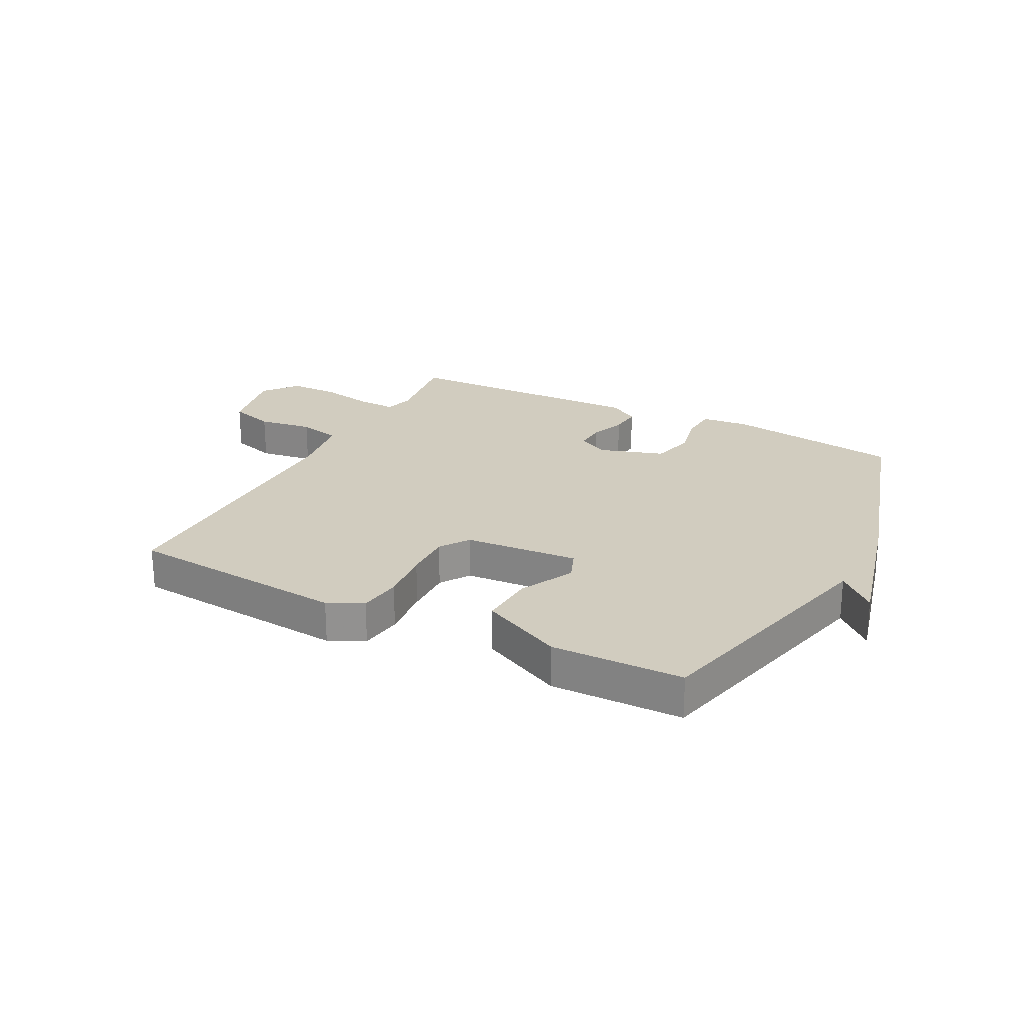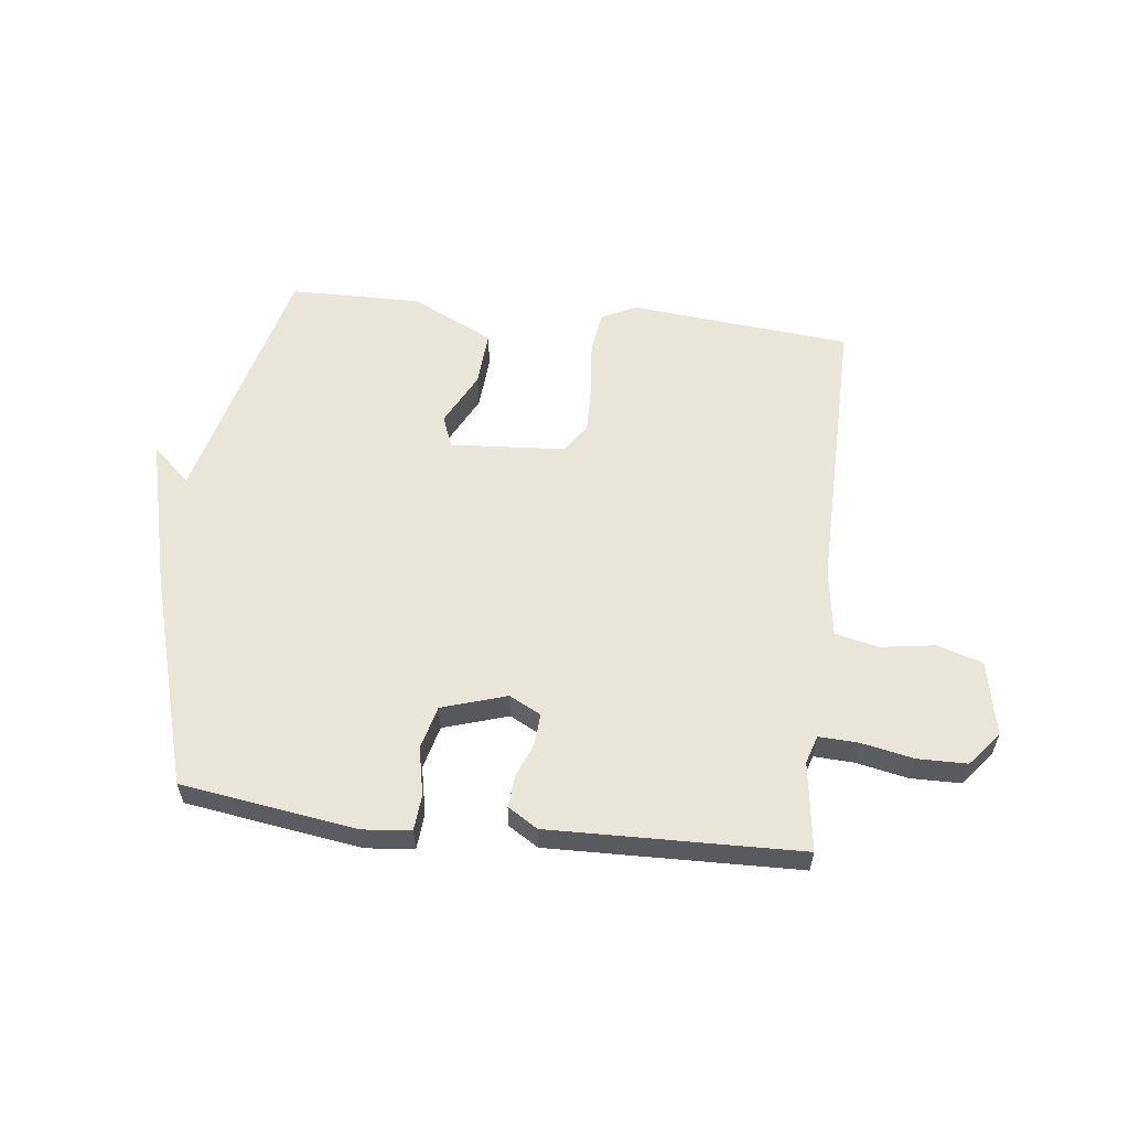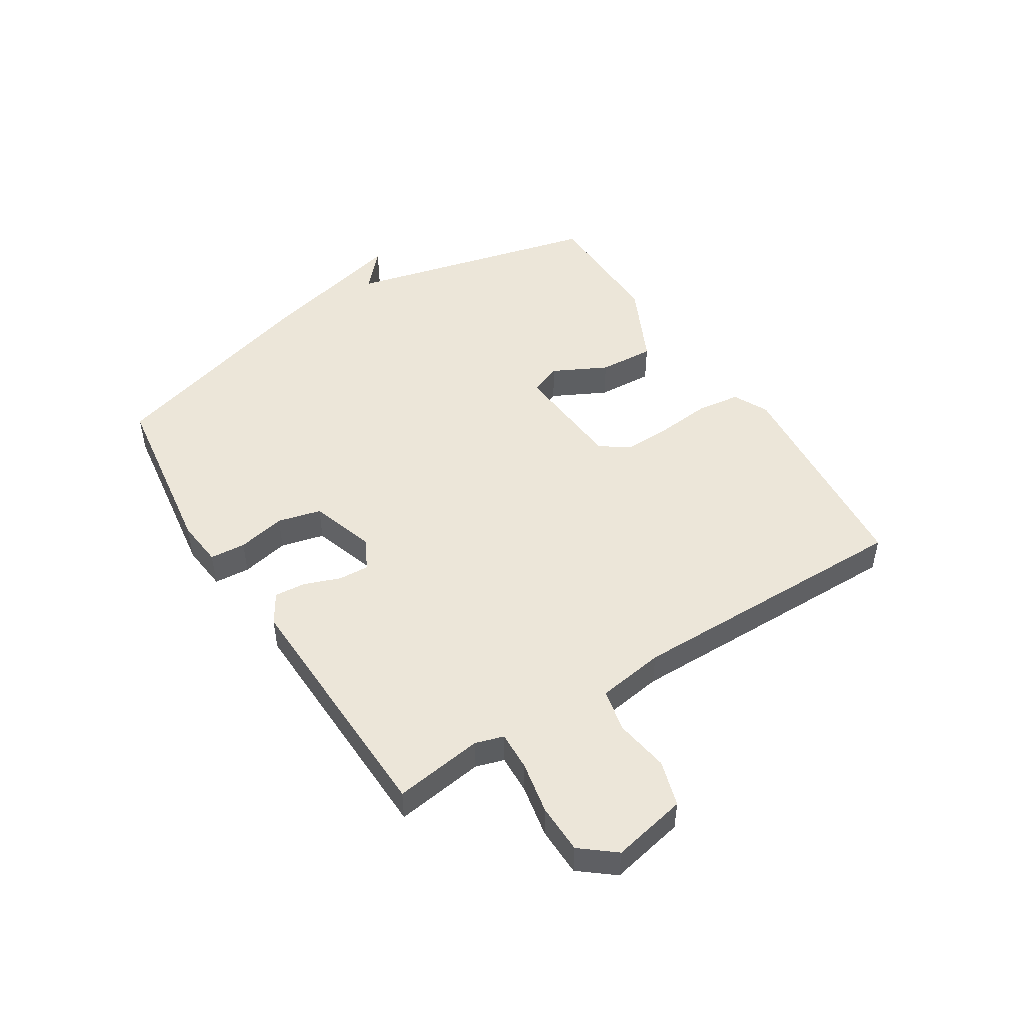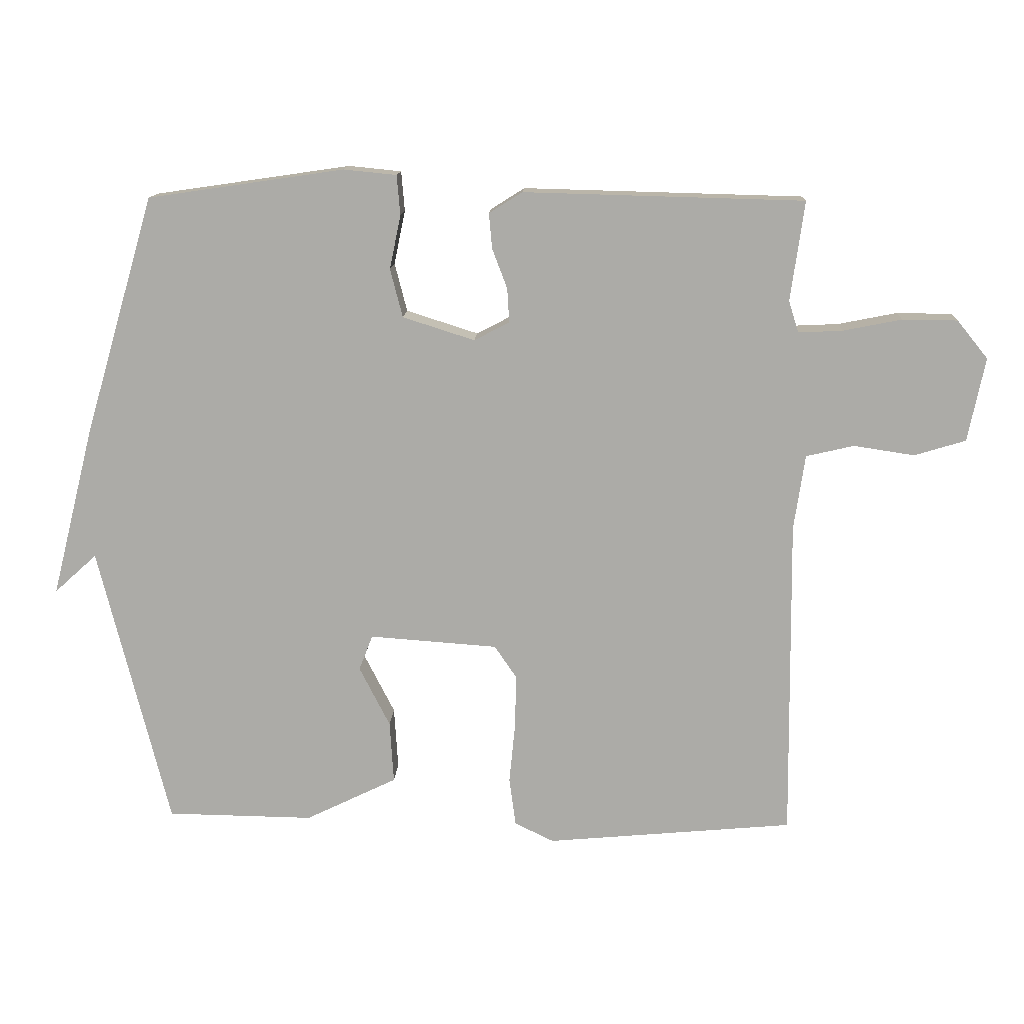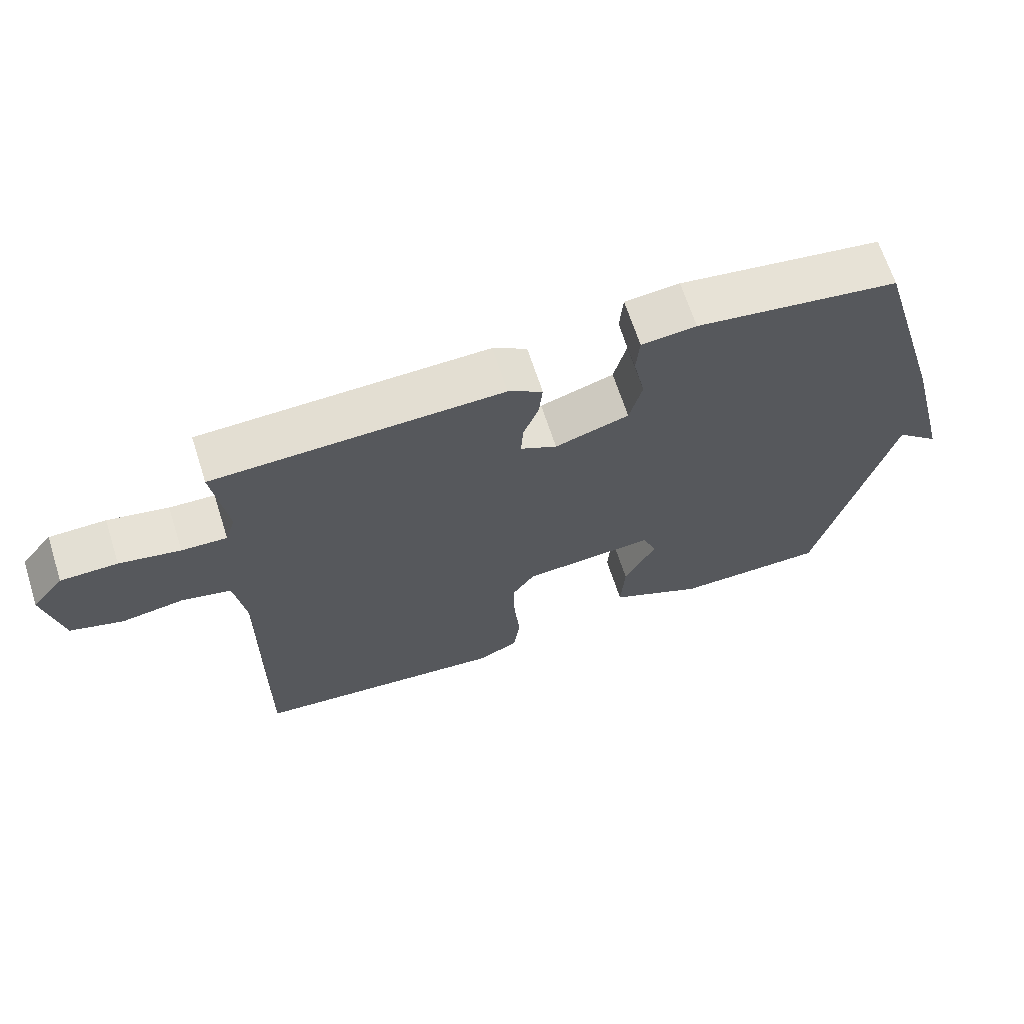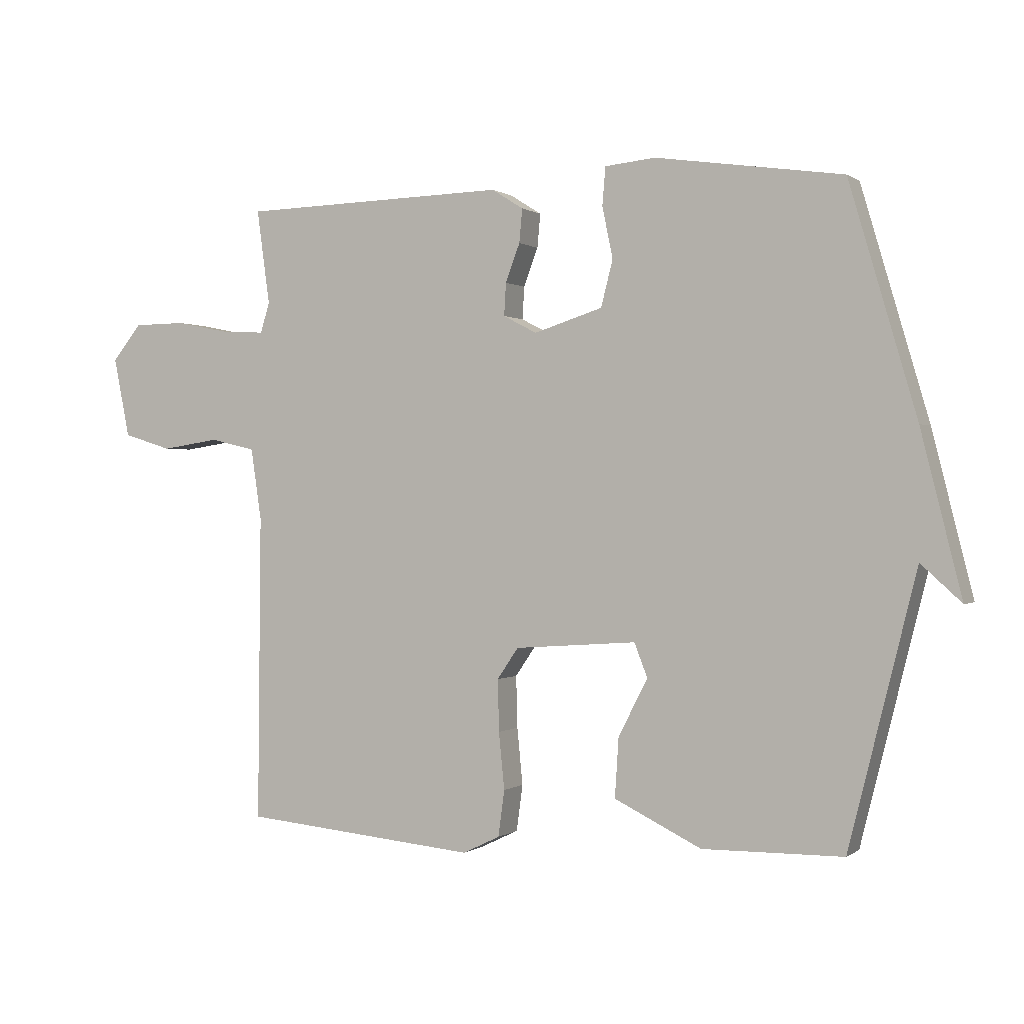
<metadata>
{"format":"obj","ext":"obj","renderer":"f3d","projection":"perspective","resolution":1024,"background":"white","views":[{"elev":23.8,"azim":-152.8,"up":"+Y"},{"elev":58.0,"azim":6.7,"up":"+Y"},{"elev":48.6,"azim":57.5,"up":"+Y"},{"elev":13.3,"azim":2.9,"up":"+Z"},{"elev":66.7,"azim":162.2,"up":"+Z"},{"elev":0.3,"azim":-155.5,"up":"+Z"}]}
</metadata>
<code>
v -0.5 0.07 0.5
v -0.2 0.07 0.544
v -0.119 0.07 0.536
v -0.114 0.07 0.475
v -0.131 0.07 0.393
v -0.112 0.07 0.319
v -0.002 0.07 0.284
v 0.052 0.07 0.312
v 0.049 0.07 0.364
v 0.026 0.07 0.425
v 0.021 0.07 0.479
v 0.072 0.07 0.511
v 0.5 0.07 0.5
v 0.479 0.07 0.348
v 0.494 0.07 0.3
v 0.561 0.07 0.303
v 0.651 0.07 0.321
v 0.735 0.07 0.32
v 0.782 0.07 0.262
v 0.756 0.07 0.134
v 0.678 0.07 0.11
v 0.585 0.07 0.124
v 0.512 0.07 0.107
v 0.495 0.07 -0.008
v 0.5 0.07 -0.5
v 0.122 0.07 -0.535
v 0.062 0.07 -0.506
v 0.052 0.07 -0.432
v 0.061 0.07 -0.341
v 0.063 0.07 -0.258
v 0.029 0.07 -0.208
v -0.167 0.07 -0.194
v -0.188 0.07 -0.248
v -0.141 0.07 -0.34
v -0.135 0.07 -0.435
v -0.275 0.07 -0.503
v -0.5 0.07 -0.5
v -0.608 0.07 -0.067
v -0.673 0.07 -0.126
v -0.608 0.07 0.133
v -0.5 0 0.5
v -0.2 0 0.544
v -0.119 0 0.536
v -0.114 0 0.475
v -0.131 0 0.393
v -0.112 0 0.319
v -0.002 0 0.284
v 0.052 0 0.312
v 0.049 0 0.364
v 0.026 0 0.425
v 0.021 0 0.479
v 0.072 0 0.511
v 0.5 0 0.5
v 0.479 0 0.348
v 0.494 0 0.3
v 0.561 0 0.303
v 0.651 0 0.321
v 0.735 0 0.32
v 0.782 0 0.262
v 0.756 0 0.134
v 0.678 0 0.11
v 0.585 0 0.124
v 0.512 0 0.107
v 0.495 0 -0.008
v 0.5 0 -0.5
v 0.122 0 -0.535
v 0.062 0 -0.506
v 0.052 0 -0.432
v 0.061 0 -0.341
v 0.063 0 -0.258
v 0.029 0 -0.208
v -0.167 0 -0.194
v -0.188 0 -0.248
v -0.141 0 -0.34
v -0.135 0 -0.435
v -0.275 0 -0.503
v -0.5 0 -0.5
v -0.608 0 -0.067
v -0.673 0 -0.126
v -0.608 0 0.133
f 3 4 5
f 2 3 5
f 1 2 5
f 40 1 5
f 39 40 5
f 38 39 5
f 36 37 38
f 35 36 38
f 34 35 38
f 33 34 38
f 38 5 6
f 33 38 6
f 32 33 6
f 31 32 6 7
f 30 31 7 8
f 27 28 29
f 26 27 29
f 25 26 29
f 24 25 29
f 23 24 29 30
f 20 21 22
f 19 20 22
f 18 19 22
f 17 18 22
f 16 17 22
f 15 16 22 23
f 23 30 8
f 15 23 8
f 14 15 8
f 12 13 14
f 11 12 14
f 10 11 14
f 9 10 14
f 8 9 14
f 45 44 43
f 45 43 42
f 45 42 41
f 45 41 80
f 45 80 79
f 45 79 78
f 78 77 76
f 78 76 75
f 78 75 74
f 78 74 73
f 46 45 78
f 46 78 73
f 46 73 72
f 47 46 72 71
f 48 47 71 70
f 69 68 67
f 69 67 66
f 69 66 65
f 69 65 64
f 70 69 64 63
f 62 61 60
f 62 60 59
f 62 59 58
f 62 58 57
f 62 57 56
f 63 62 56 55
f 48 70 63
f 48 63 55
f 48 55 54
f 54 53 52
f 54 52 51
f 54 51 50
f 54 50 49
f 54 49 48
f 1 41 42 2
f 2 42 43 3
f 3 43 44 4
f 4 44 45 5
f 5 45 46 6
f 6 46 47 7
f 7 47 48 8
f 8 48 49 9
f 9 49 50 10
f 10 50 51 11
f 11 51 52 12
f 12 52 53 13
f 13 53 54 14
f 14 54 55 15
f 15 55 56 16
f 16 56 57 17
f 17 57 58 18
f 18 58 59 19
f 19 59 60 20
f 20 60 61 21
f 21 61 62 22
f 22 62 63 23
f 23 63 64 24
f 24 64 65 25
f 25 65 66 26
f 26 66 67 27
f 27 67 68 28
f 28 68 69 29
f 29 69 70 30
f 30 70 71 31
f 31 71 72 32
f 32 72 73 33
f 33 73 74 34
f 34 74 75 35
f 35 75 76 36
f 36 76 77 37
f 37 77 78 38
f 38 78 79 39
f 39 79 80 40
f 40 80 41 1

</code>
